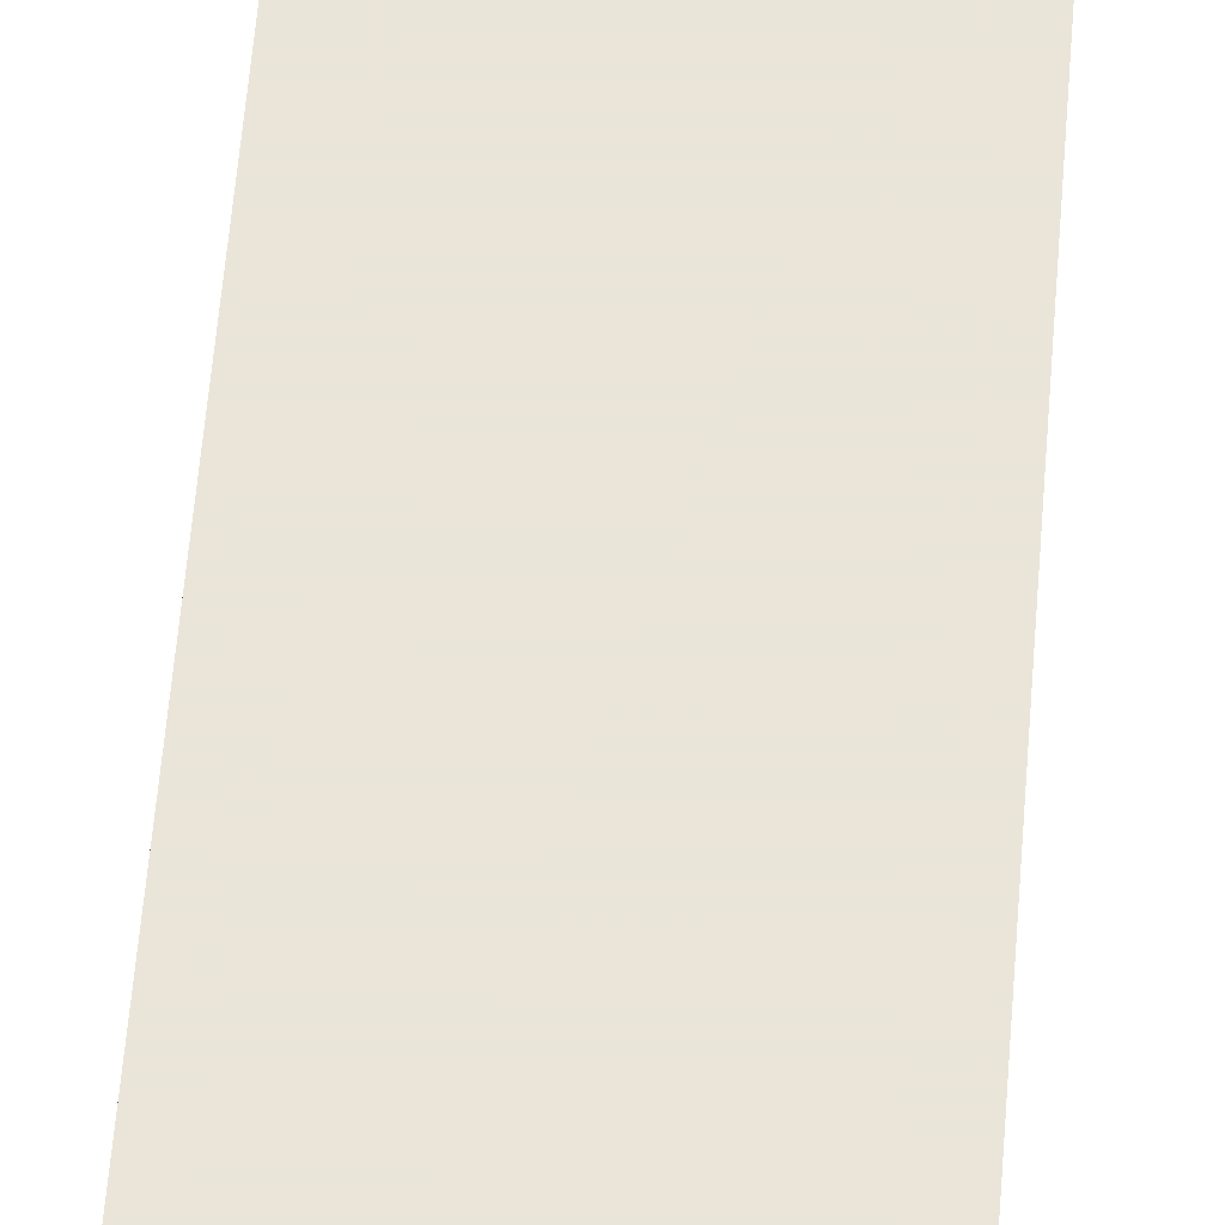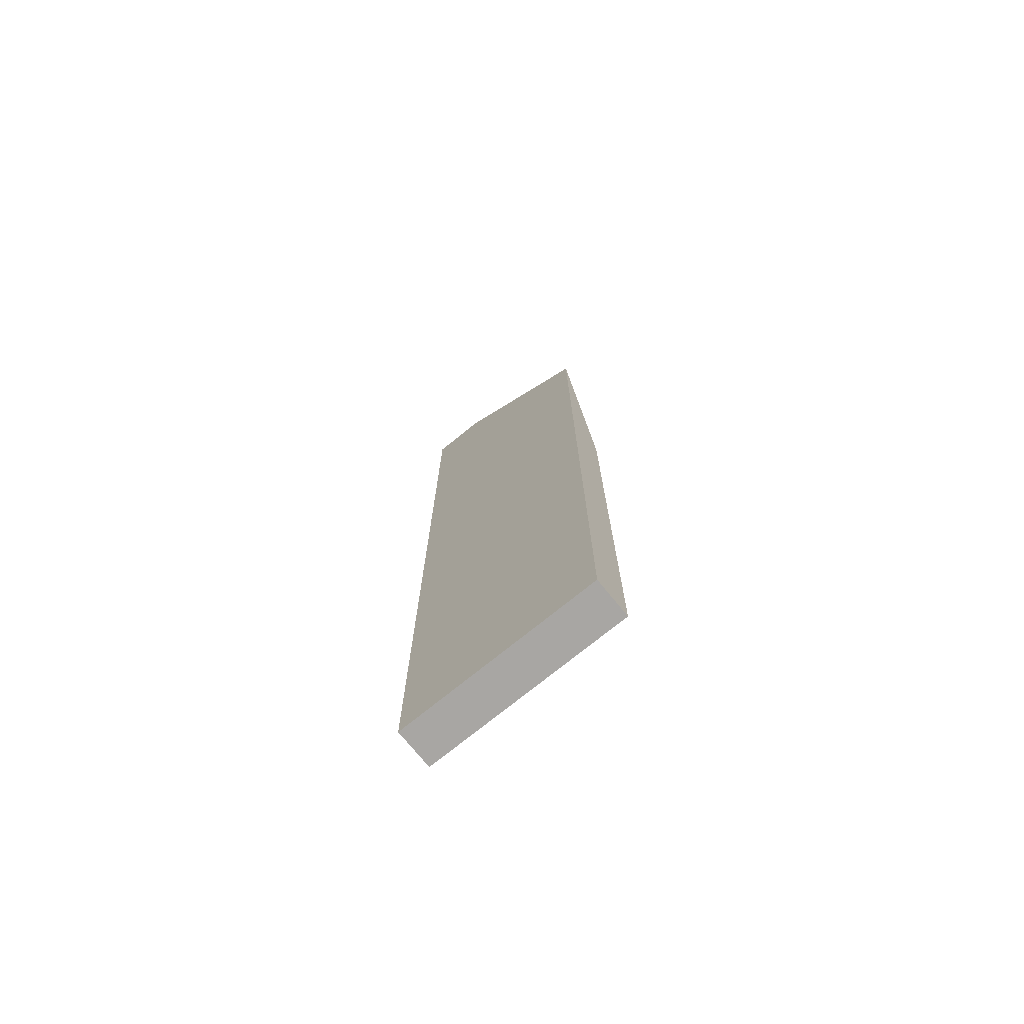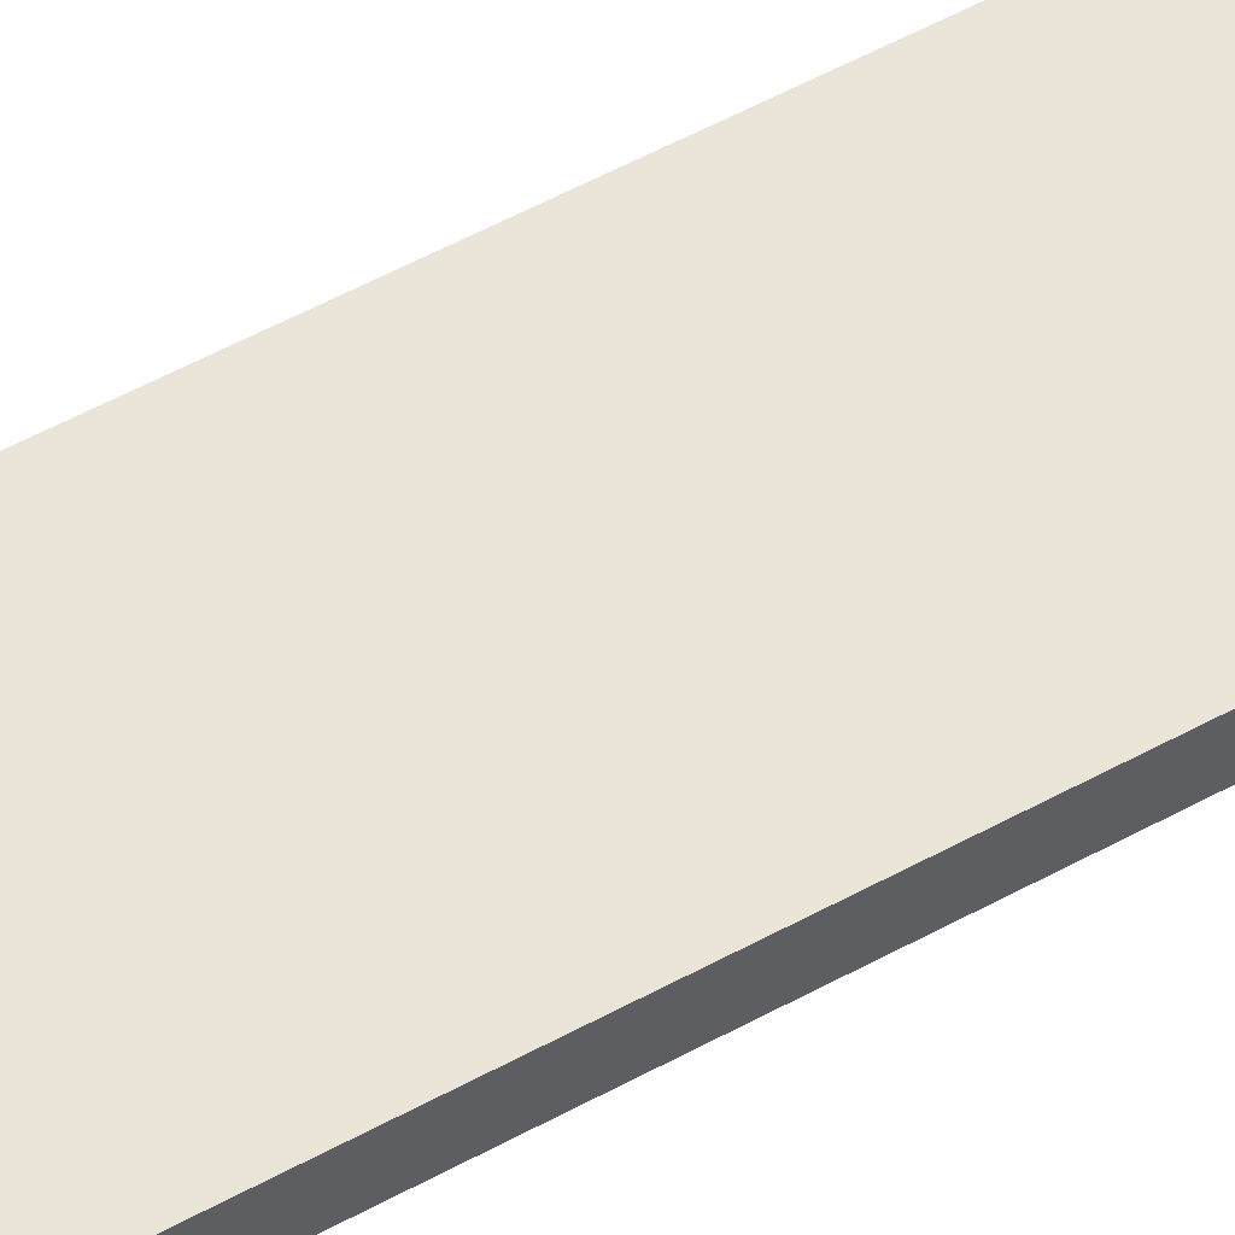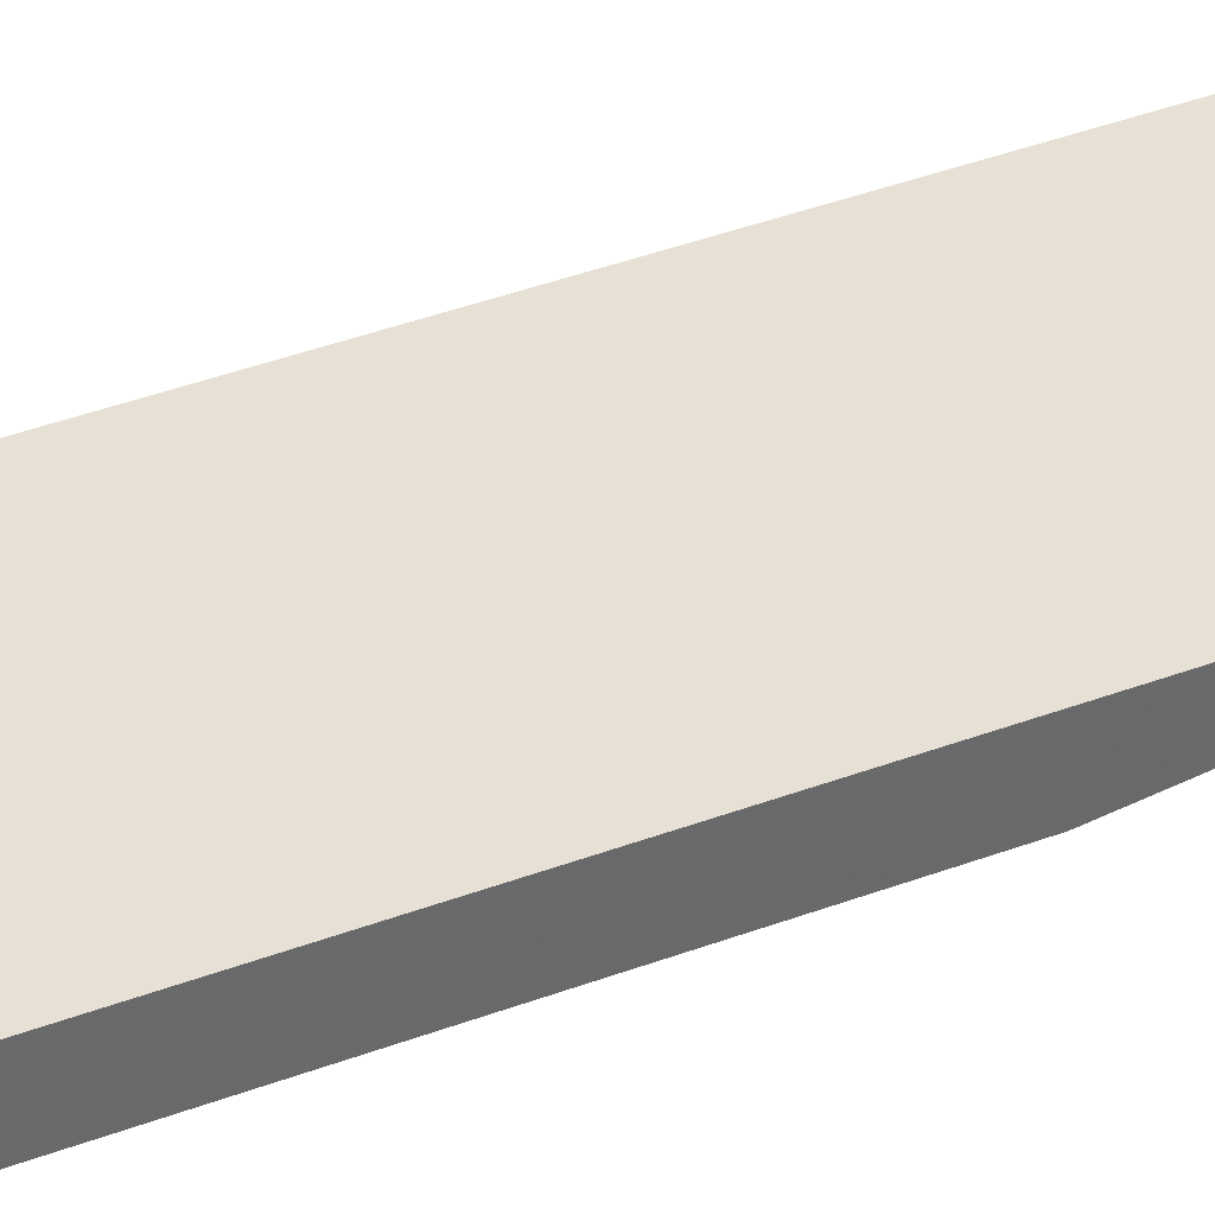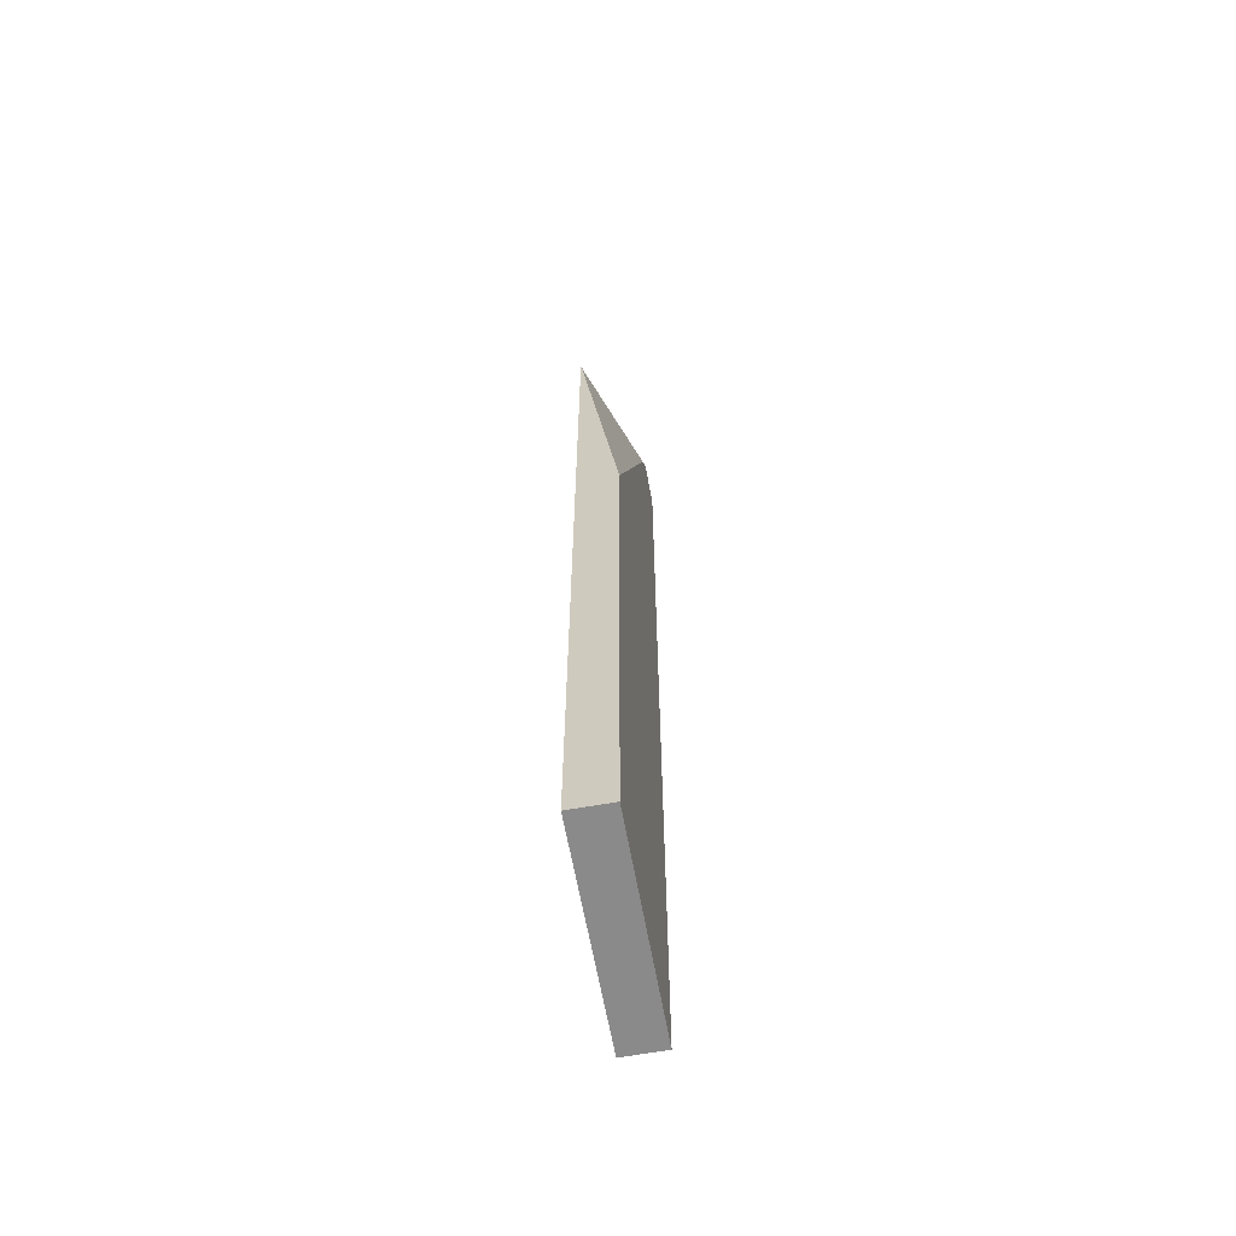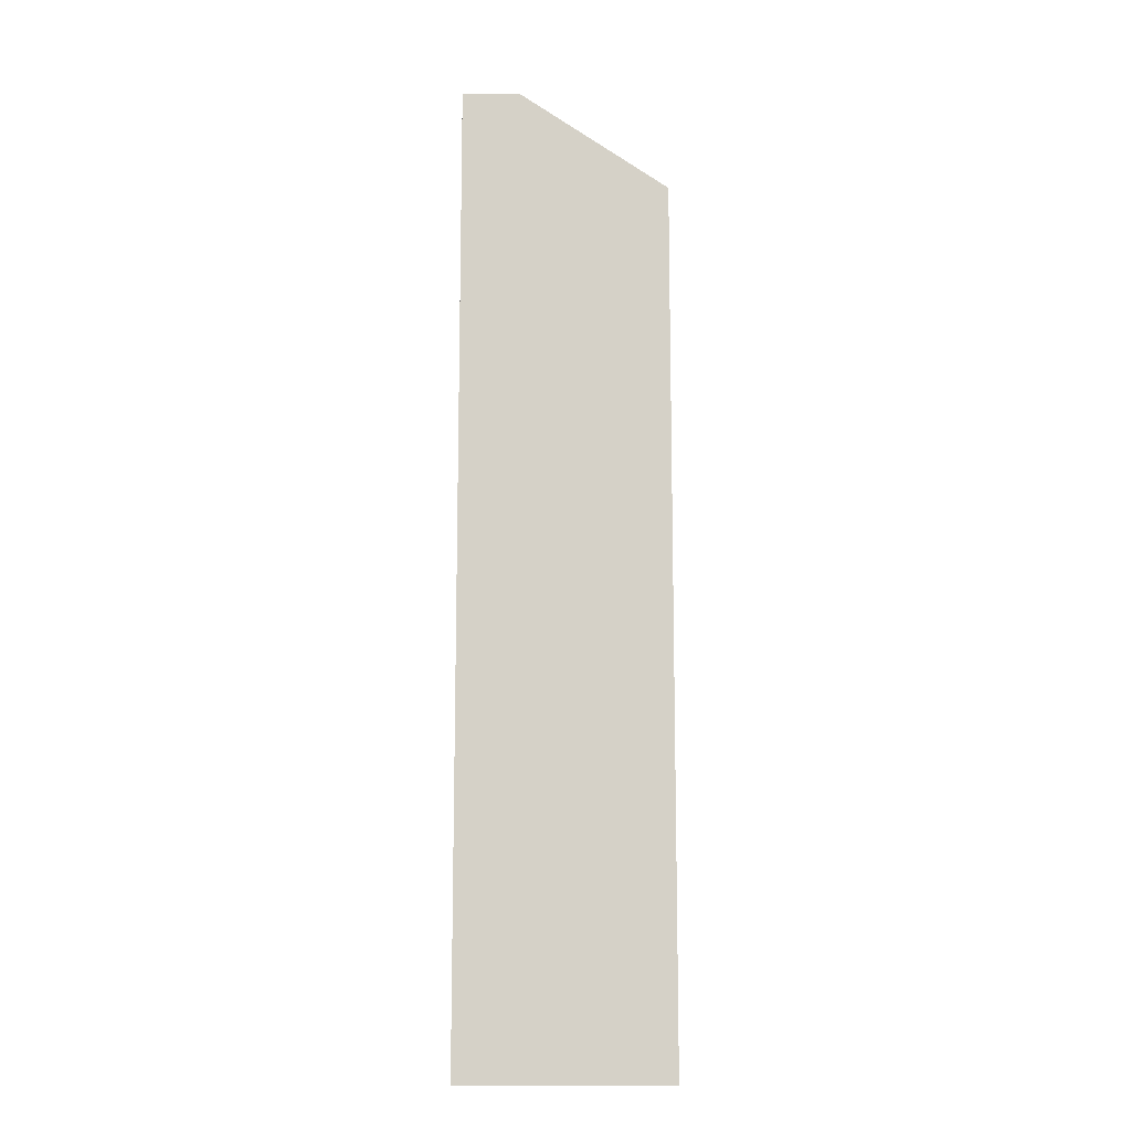
<metadata>
{"format":"obj","ext":"obj","renderer":"f3d","projection":"perspective","resolution":1024,"background":"white","views":[{"elev":58.6,"azim":4.6,"up":"+Z"},{"elev":-74.3,"azim":39.1,"up":"+Y"},{"elev":59.5,"azim":-118.8,"up":"+Z"},{"elev":39.3,"azim":64.7,"up":"+Z"},{"elev":-63.6,"azim":100.2,"up":"+Y"},{"elev":-12.5,"azim":2.4,"up":"+Y"}]}
</metadata>
<code>
v 0.1344 -0.000874 -0.1418
v 0.139 -0.000874 -0.1418
v 0.1344 -0.000874 -0.1409
v 0.1344 0.02087 -0.1418
v 0.1391 -0.0008485 -0.1418
v 0.1391 -0.000874 -0.1417
v 0.1391 -0.000874 -0.1409
v 0.1344 0.02087 -0.1409
v 0.1357 0.02084 -0.1409
v 0.1354 0.02084 -0.1418
v 0.1391 0.01167 -0.1418
v 0.1391 0.01849 -0.1409
v 0.1391 0.0185 -0.1409
v 0.139 0.0185 -0.1409
v 0.1357 0.02037 -0.1418
v 0.1359 0.02002 -0.1418
v 0.1391 0.01843 -0.1409
f 1 2 6
f 1 6 7
f 1 7 3
f 1 3 8
f 1 8 4
f 1 4 10
f 1 10 15
f 1 15 16
f 1 16 11
f 1 11 5
f 1 5 2
f 2 5 6
f 3 7 12
f 3 12 14
f 3 14 9
f 3 9 8
f 4 8 9
f 4 9 10
f 5 11 17
f 5 17 13
f 5 13 12
f 5 12 7
f 5 7 6
f 9 13 10
f 9 14 13
f 10 13 15
f 11 16 17
f 12 13 14
f 13 17 15
f 15 17 16

</code>
